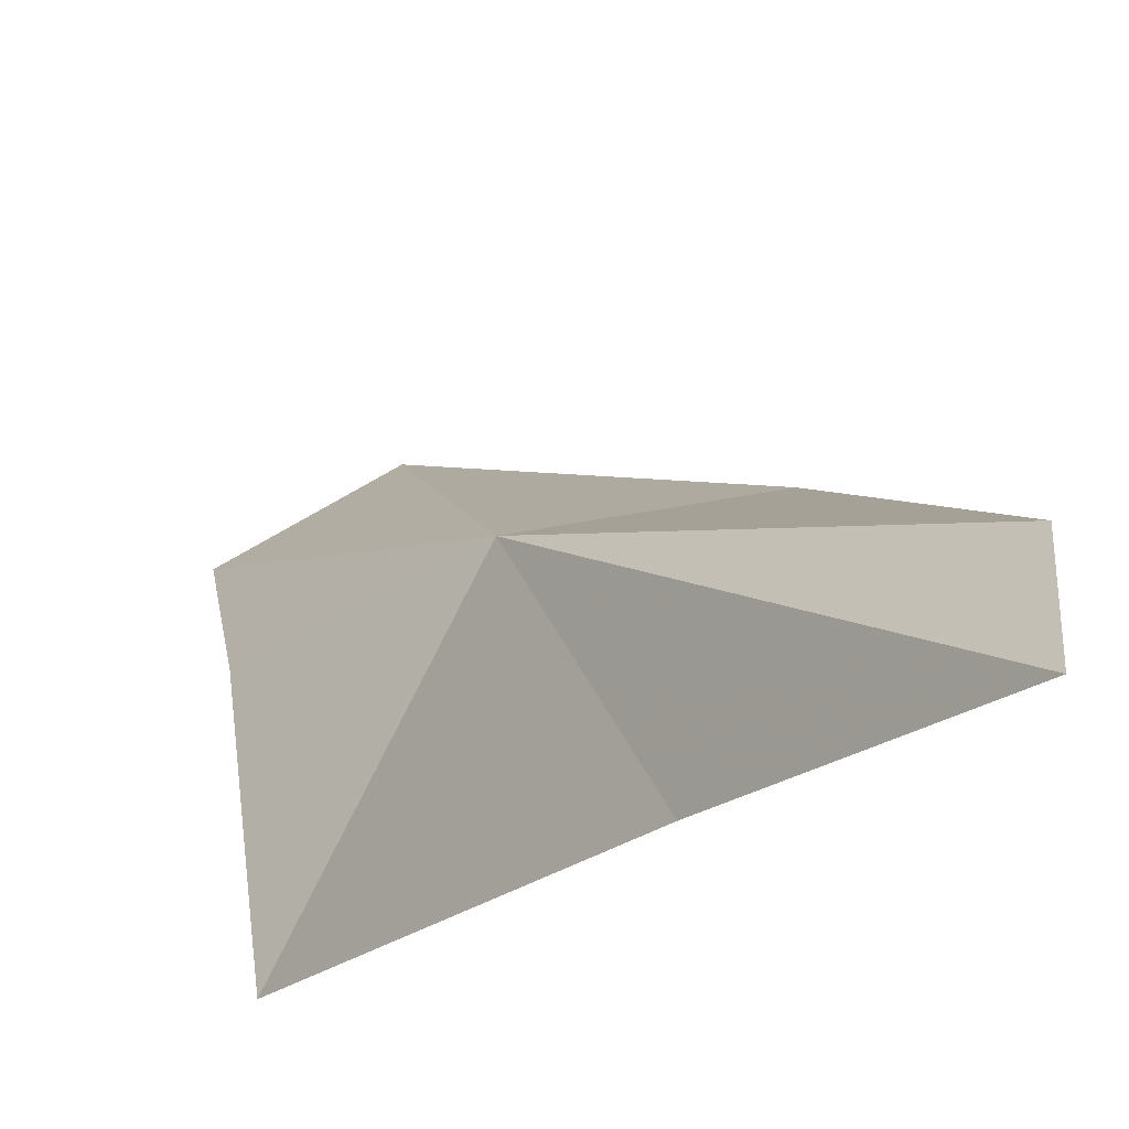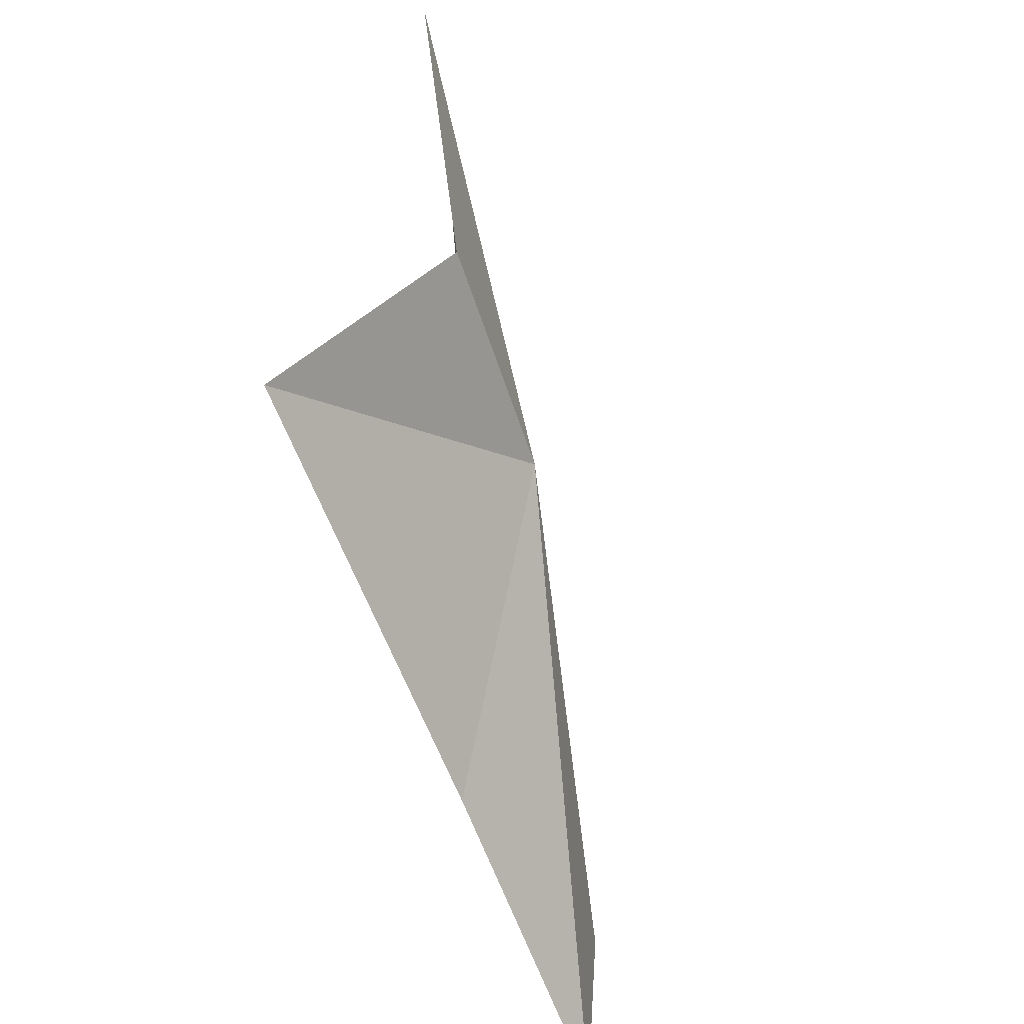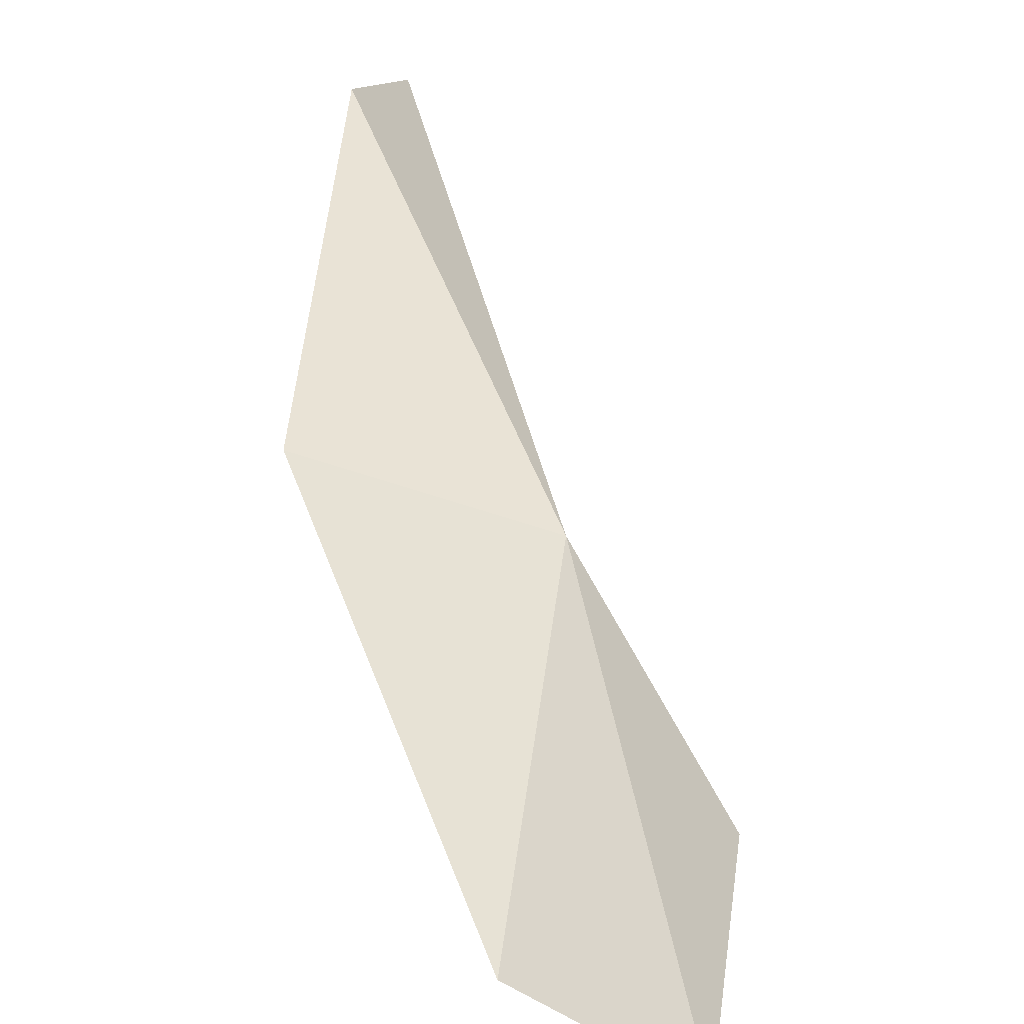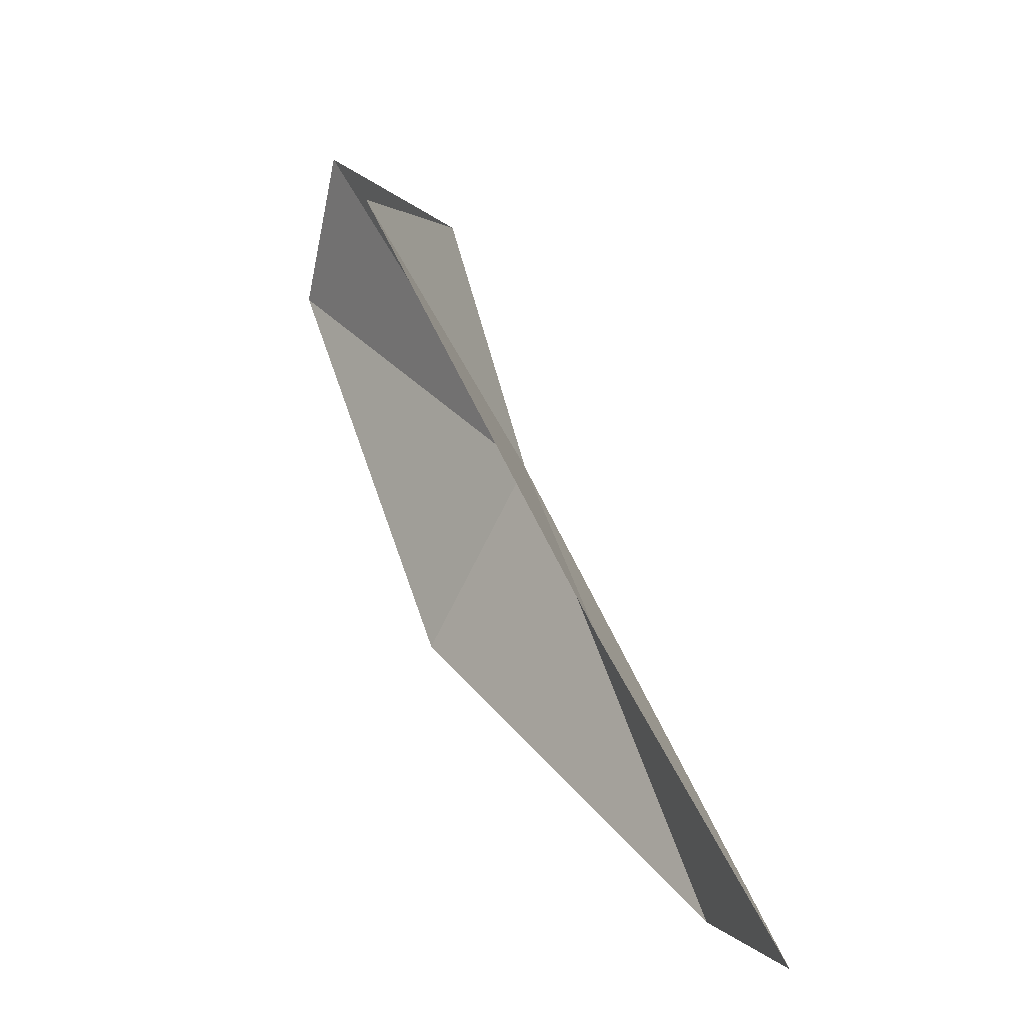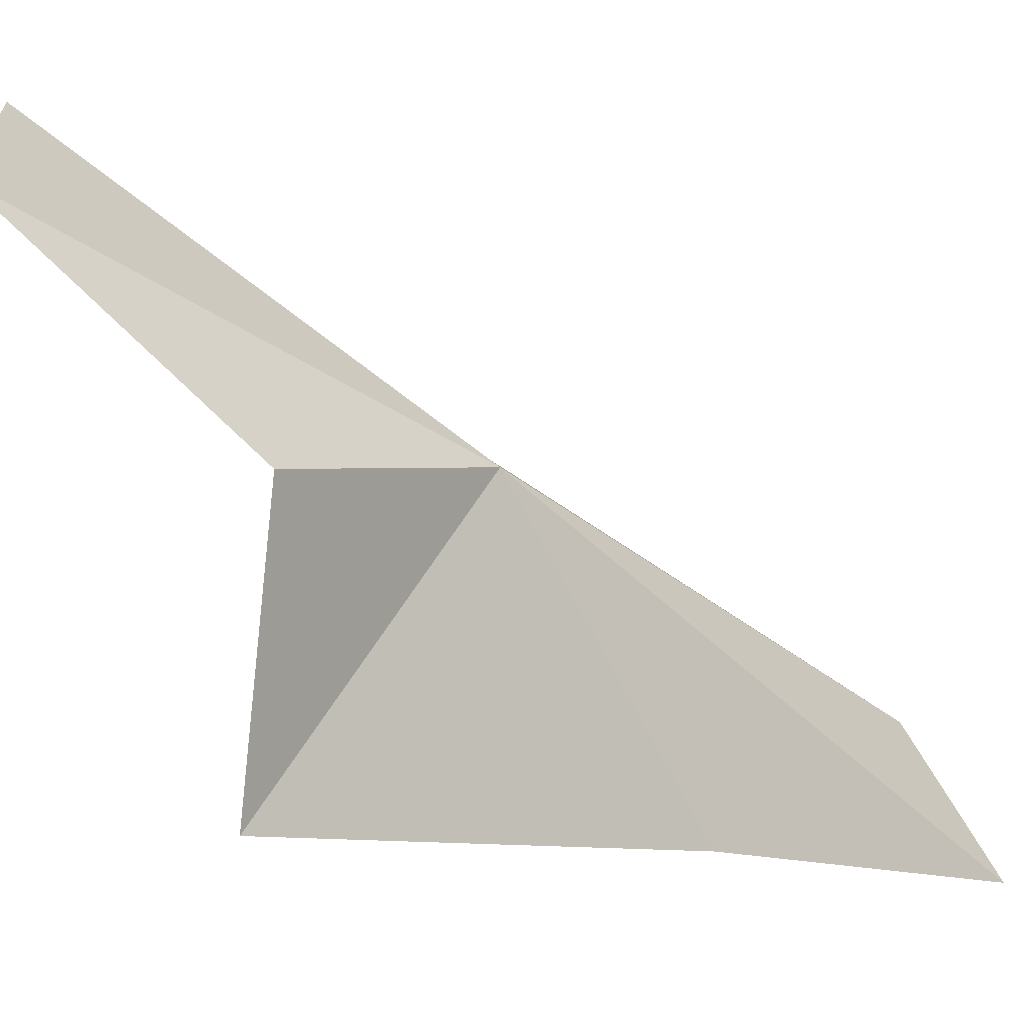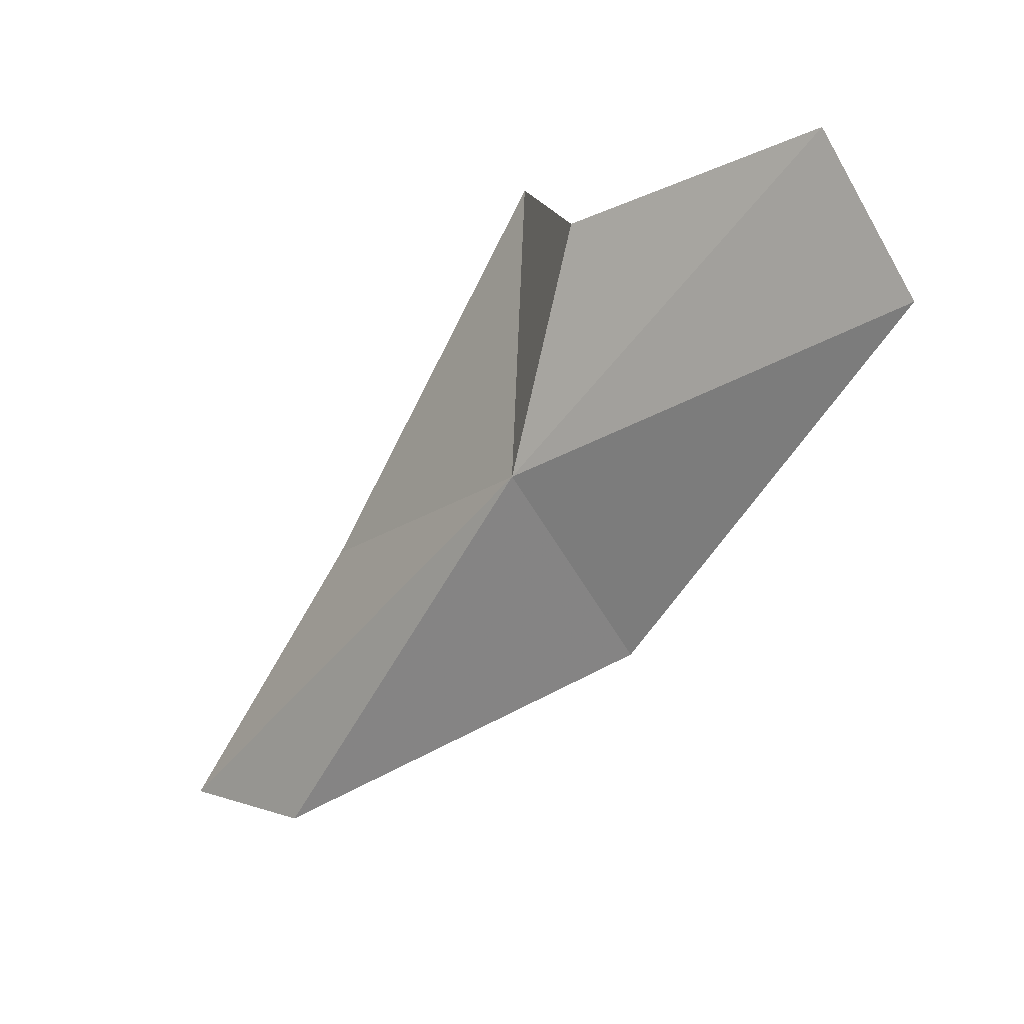
<metadata>
{"format":"obj","ext":"obj","renderer":"f3d","projection":"perspective","resolution":1024,"background":"white","views":[{"elev":-26.8,"azim":112.6,"up":"+Y"},{"elev":40.3,"azim":35.0,"up":"+Z"},{"elev":73.0,"azim":-46.0,"up":"+Y"},{"elev":-3.2,"azim":9.8,"up":"+Z"},{"elev":-7.2,"azim":20.6,"up":"+Y"},{"elev":20.2,"azim":162.5,"up":"+Z"}]}
</metadata>
<code>
v 48.29 -0.5929 98
v 50.44 -6.019 94.69
v 46.35 -5.877 102.3
v 43.61 2.424 104.9
v 42.58 4.241 102.2
v 52.1 -3.879 89.62
v 53.67 -6.483 89.23
v 46.2 0.4482 94.46
v 46.95 -1.171 102.7
f 1 3 2
f 1 5 4
f 1 7 6
f 1 6 8
f 1 2 7
f 1 9 3
f 1 4 9
f 1 8 5

</code>
